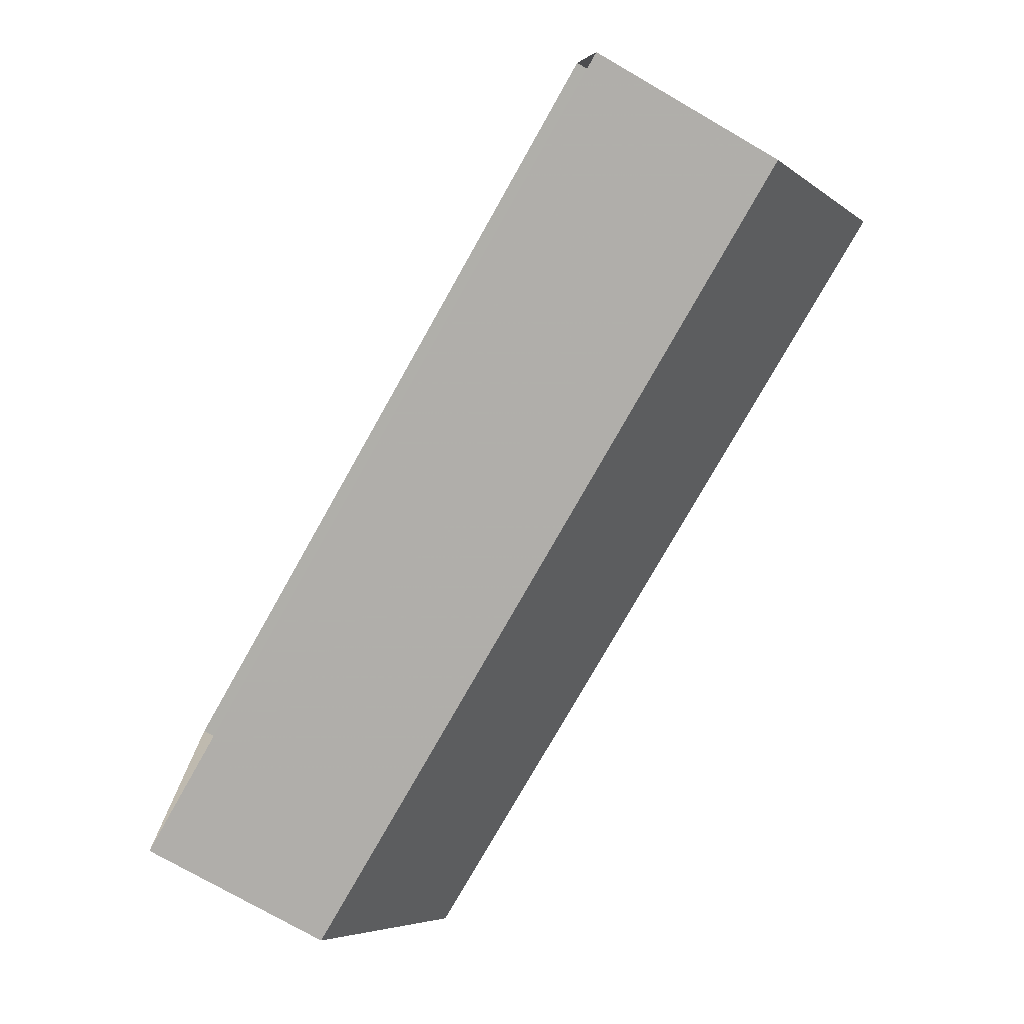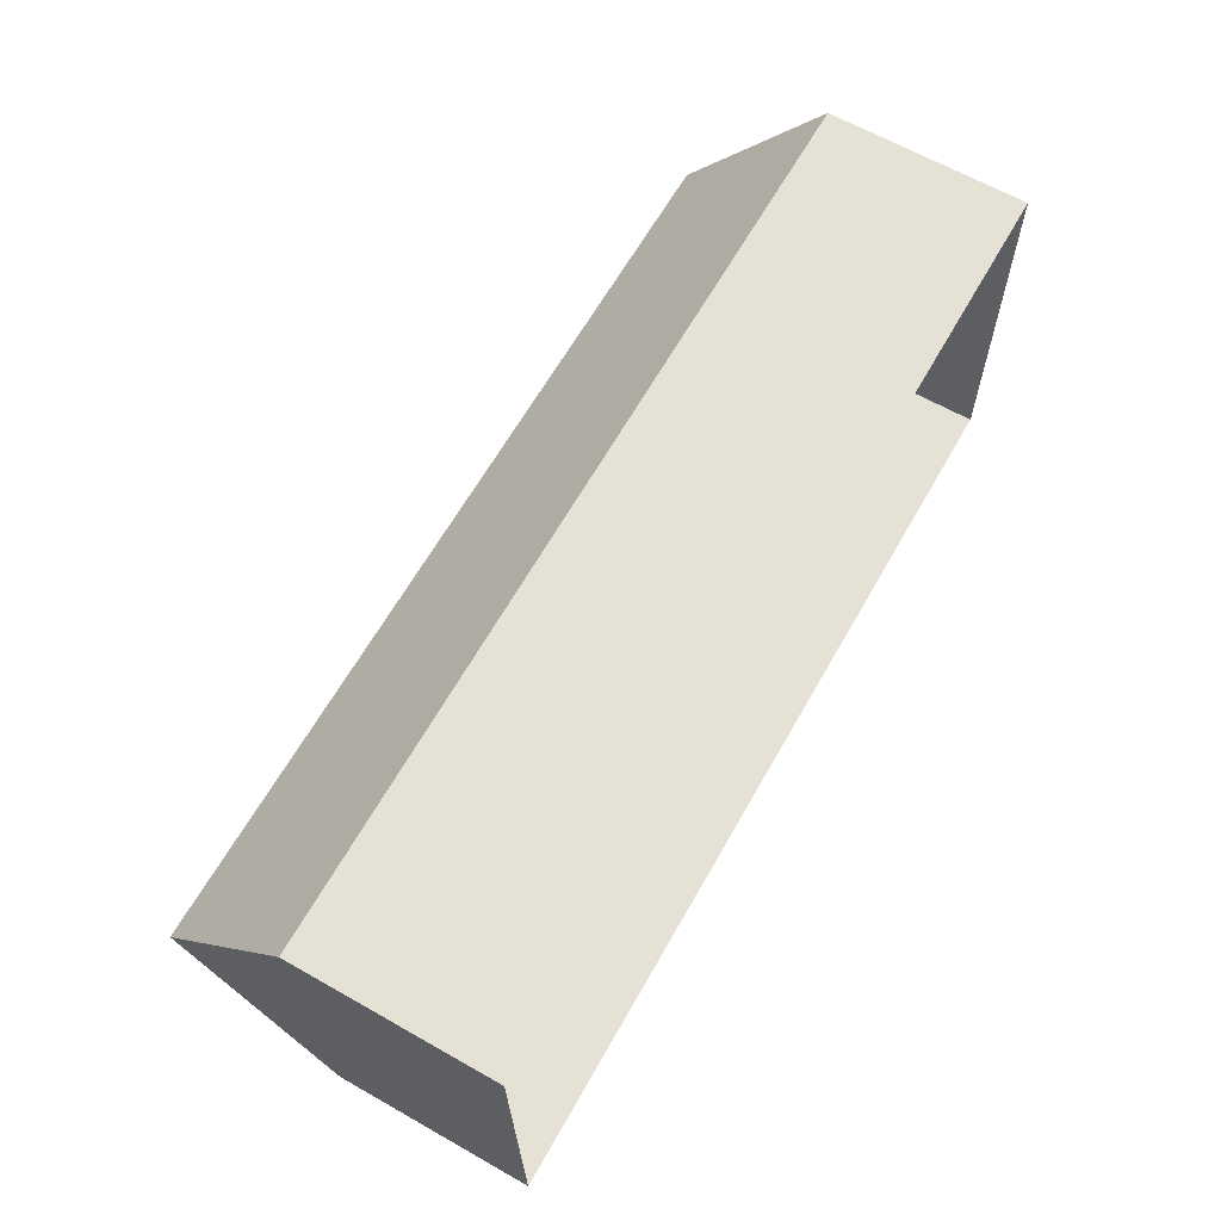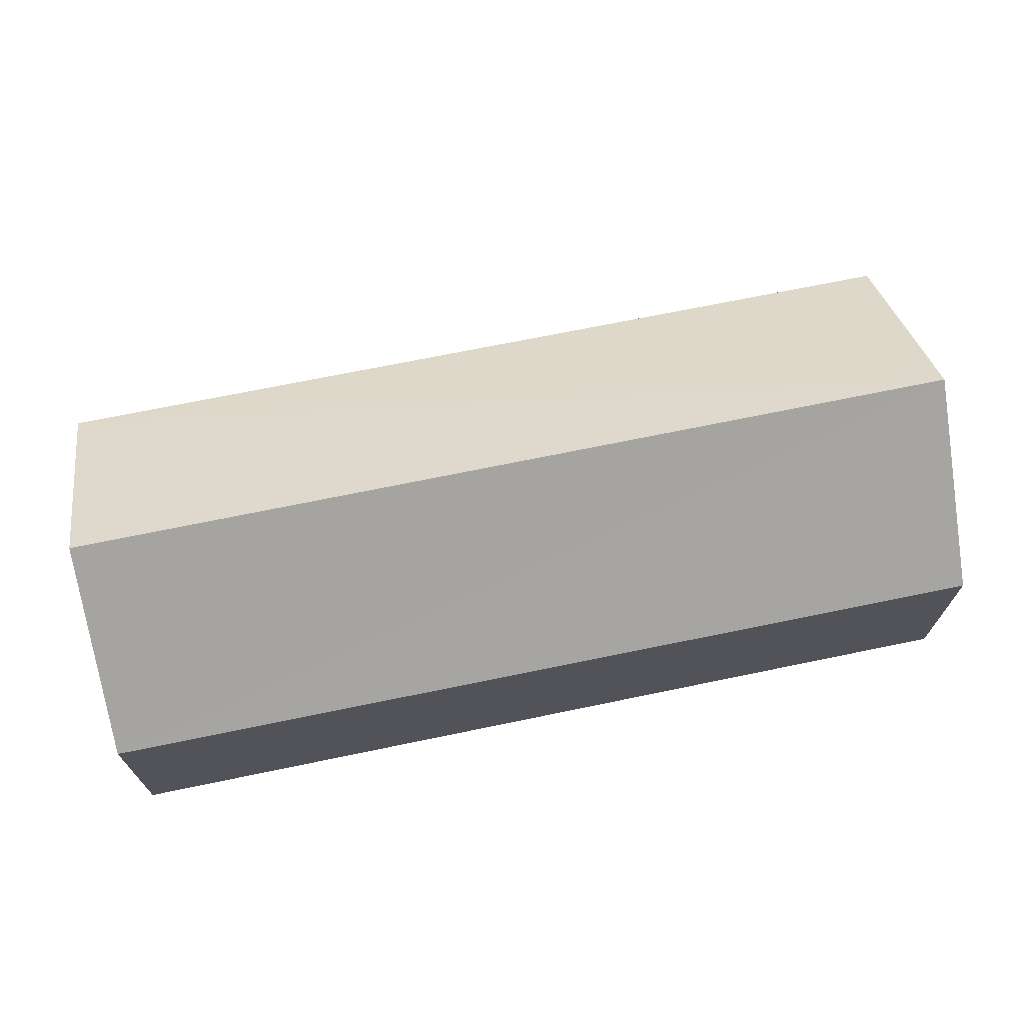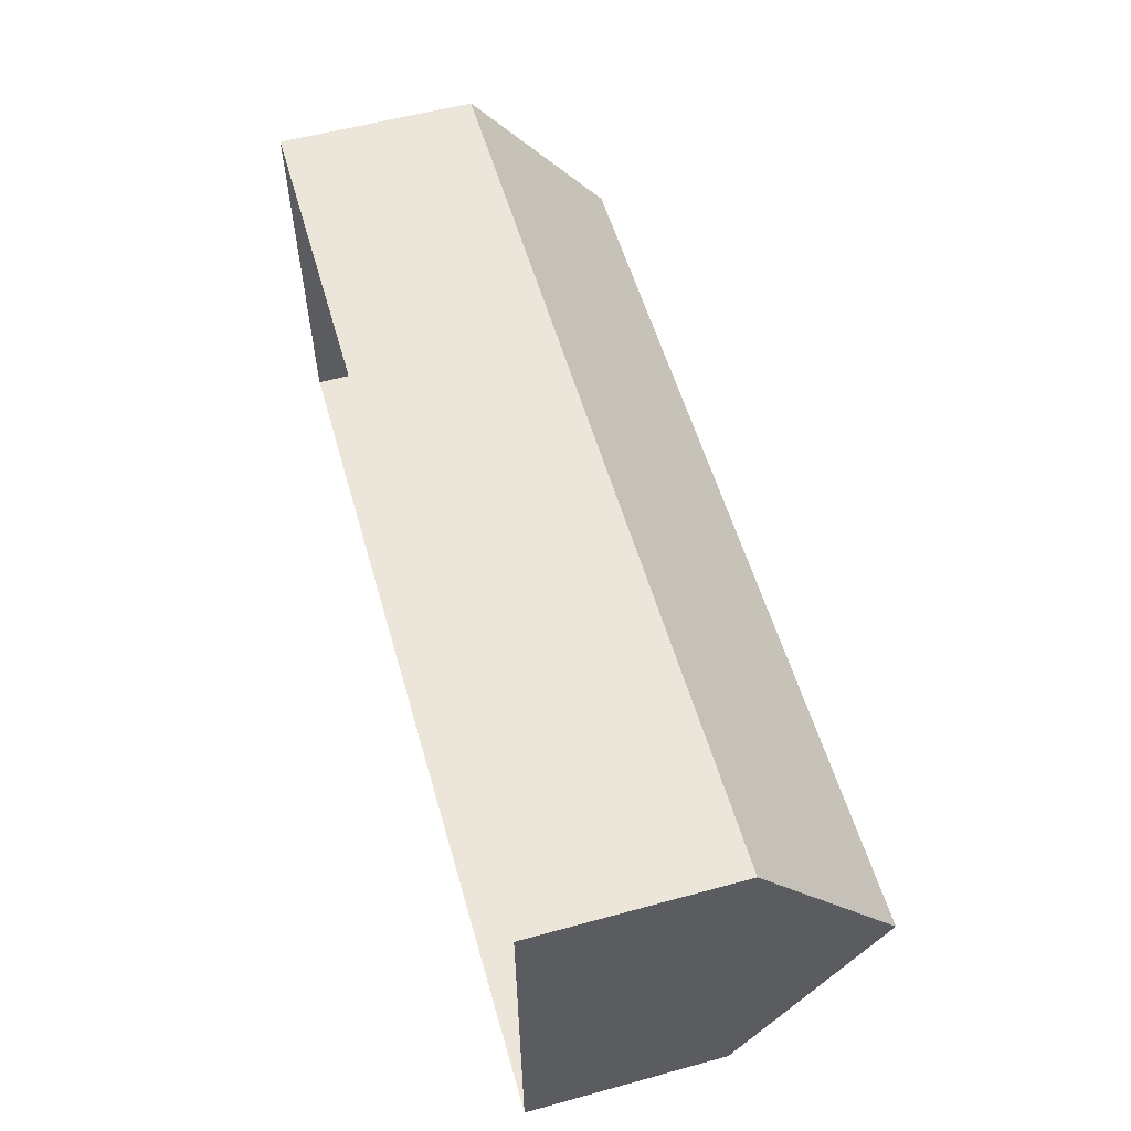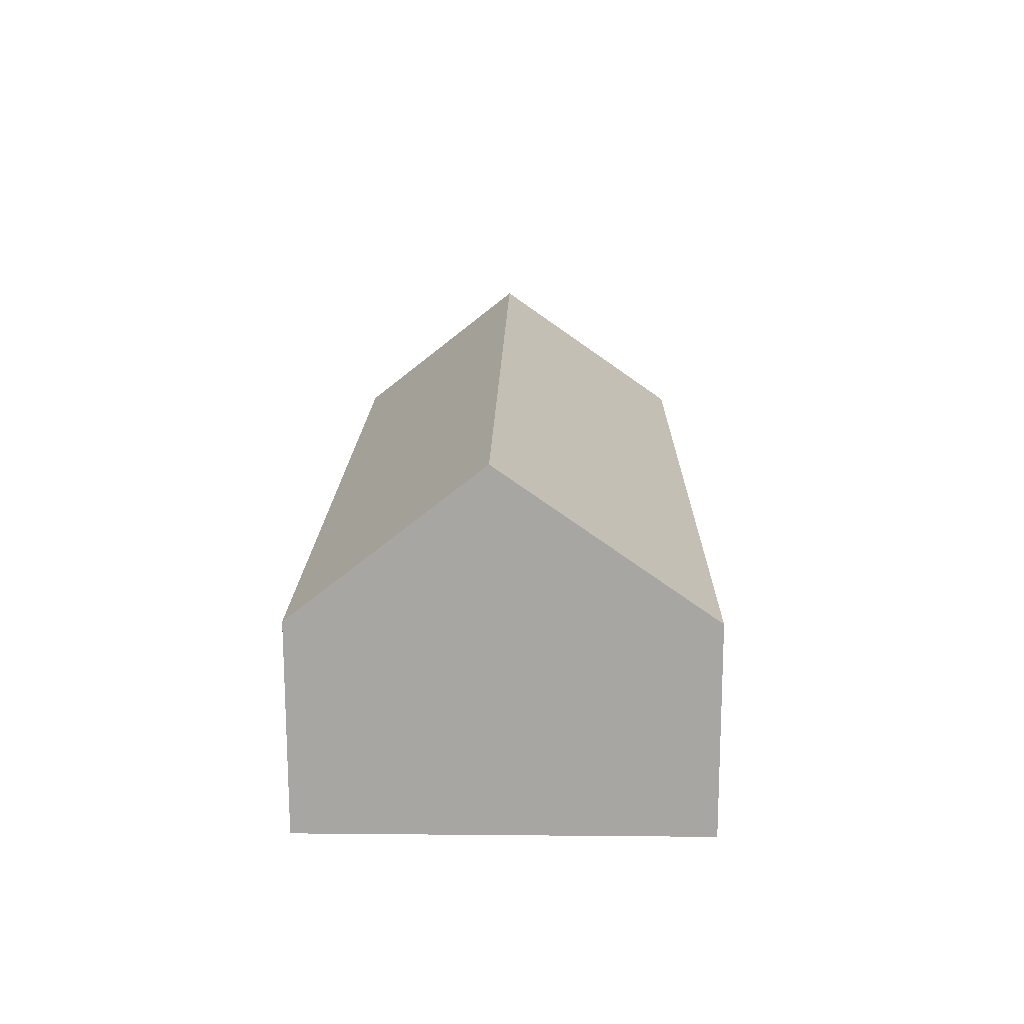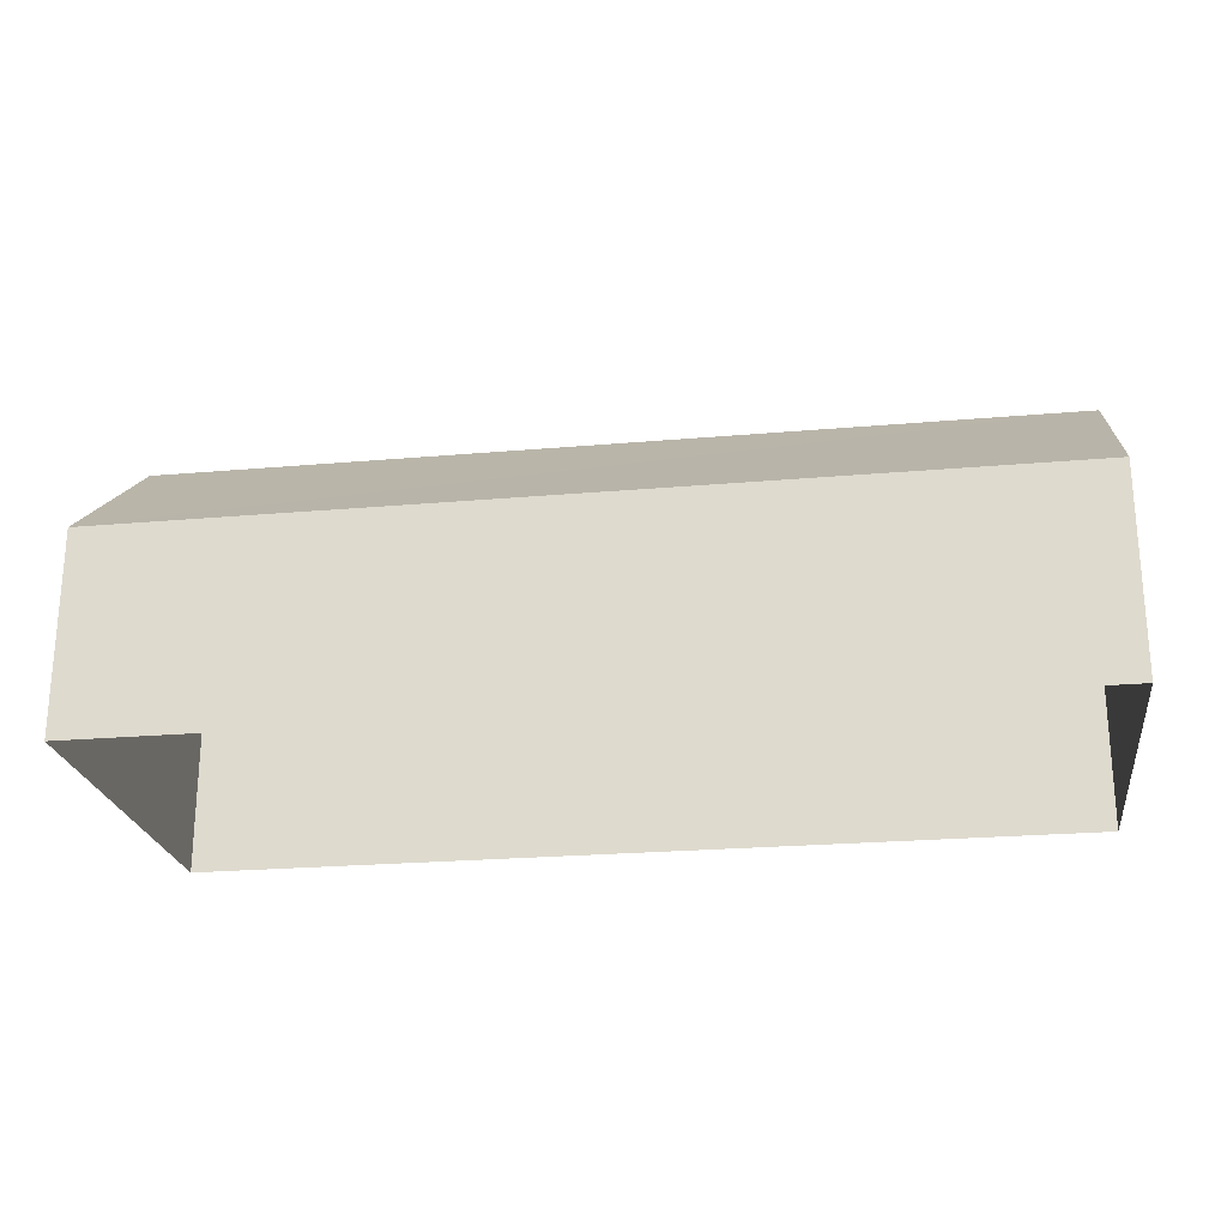
<metadata>
{"format":"obj","ext":"obj","renderer":"f3d","projection":"perspective","resolution":1024,"background":"white","views":[{"elev":-76.8,"azim":-119.6,"up":"+Y"},{"elev":63.5,"azim":119.7,"up":"+Y"},{"elev":69.1,"azim":167.1,"up":"+Z"},{"elev":57.0,"azim":-105.9,"up":"+Y"},{"elev":15.8,"azim":-90.2,"up":"+Z"},{"elev":-23.6,"azim":-172.8,"up":"+Z"}]}
</metadata>
<code>
v -3.732e+05 -1.056e+05 22.86
v -3.732e+05 -1.056e+05 22.85
v -3.732e+05 -1.056e+05 22.85
v -3.732e+05 -1.056e+05 22.86
v -3.732e+05 -1.056e+05 25.53
v -3.732e+05 -1.056e+05 25.53
v -3.732e+05 -1.056e+05 27.42
v -3.732e+05 -1.056e+05 27.42
v -3.732e+05 -1.056e+05 25.53
v -3.732e+05 -1.056e+05 25.53
f 1 2 3
f 4 1 3
f 5 6 7
f 8 5 7
f 7 9 8
f 7 10 9
f 6 3 2
f 6 5 3
f 10 1 4
f 9 10 4
f 4 3 9
f 9 5 8
f 9 3 5
f 6 2 10
f 6 10 7
f 2 1 10

</code>
